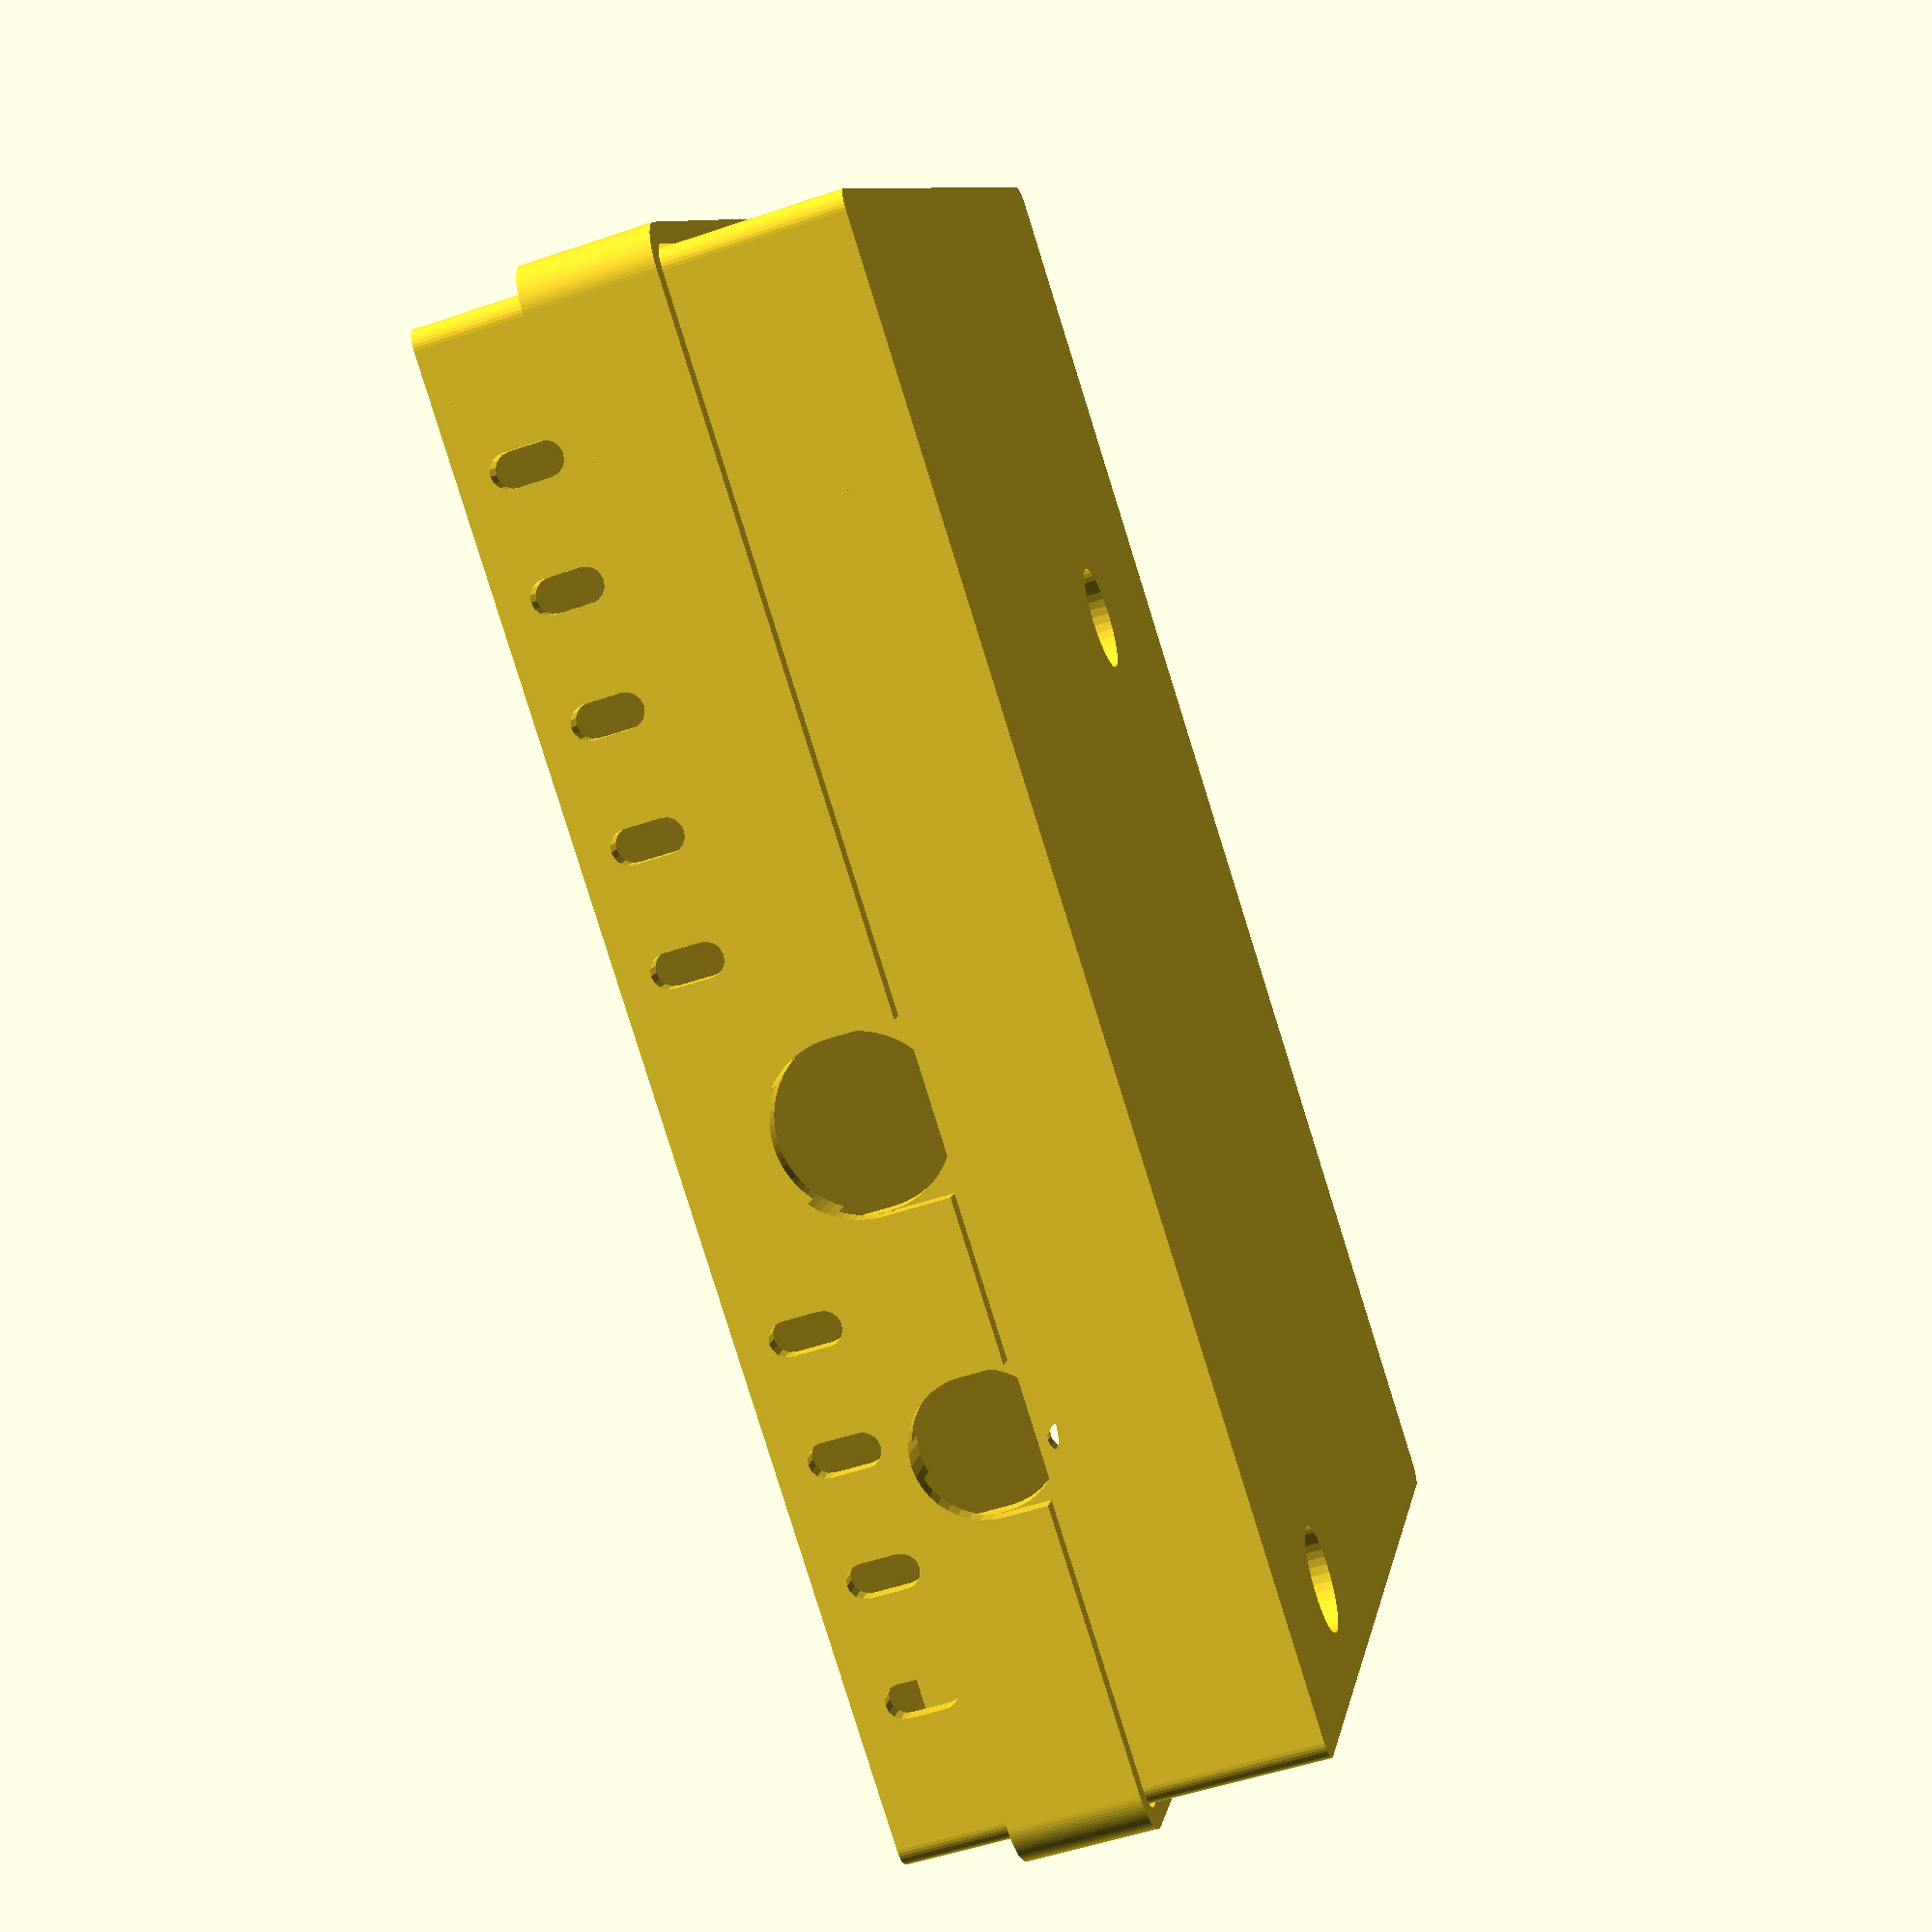
<openscad>
inch=25.4;
shell=1.2;
hover=0.1;
kerf=0.0035*inch*2.5;

tiny_fineness=16;
small_fineness=40;
fineness=80;

board_length=85;
board_width=56;
board_thickness=1/16*inch;
board_clearance=1/8*inch;
board_void=16;
show_board=false;

holder_comfort=0.25;
holder_stand=0.5;

vents=true;
vent=2;
vent_space=5;
vent_count=floor((board_length-vent_space*2-vent)/(vent+vent_space))+1;
vent_start=(board_length-vent-vent_space*2-(vent+vent_space)*(vent_count-1))/2;
vent_front_mask=[];
vent_back_mask=[5,6];

echo(vent_count);
echo(vent_start);

case_length=3.5*inch;
case_width=2.5*inch;
case_height=shell+board_clearance+hover+board_thickness+board_void+shell+hover+shell+0.002;


corner=1/8*inch;


shortest=case_length-board_length >= case_width-board_width?case_width-board_width:case_length-board_length;

shortest_test=shortest>(shell+holder_comfort)?true:false;

shortest_edge=shortest_test?shortest:shell;


connector=5;
connector_shell=1.2;
connector_kerf=0.2;

lock=0.5;
lock_depth=0.2;
lock_kerf=0.0035*inch*2.5;


// Connector shell is shell
connector_is_shell=(connector_shell==shell)?true:false;

// Connector seam thicker than shell?
seam_cladding=(connector_shell*2+connector_kerf)>shell?true:false;

 // Connector shell thicker than shell?
lock_cladding=(connector_shell>shell)?true:false;

// Connector shell thinner that shell?
lock_recess=(connector_shell<shell)?true:false;

pi_b_seam=8;

cutout_length=shell+holder_stand+holder_comfort+lock_depth+lock_kerf+shell+0.002;
    
    

if (shortest_test==false){
    echo("Notes: Invalid case dimension, defaulting to shell thickness.");
}
    
function ngon(count, radius, i = 0, result = []) = i < count
    ? ngon(count, radius, i + 1, concat(result, [[ radius*sin(360/count*i), radius*cos(360/count*i) ]]))
    : result;



module board(){
    difference(){
        cube(size=[board_length,board_width,board_thickness]);
        pi_b_screws();
    }
}




module holder_void(){
    square(size=[board_length+holder_comfort*2,board_width+holder_comfort*2]);
}

module holder_center(){
    translate([(case_length-board_length-holder_comfort*2)/2,(case_width-board_width-holder_comfort*2)/2])
    children();
}

module holder_stand_shape(){
    difference(){
        offset(r=shell, $fn=small_fineness)
        holder_void();
        offset(r=-holder_comfort-holder_stand, $fn=small_fineness)
        holder_void();
    }
}

module holder_shape(){
    difference(){
        offset(r=shell, $fn=small_fineness)
        holder_void();
        holder_void();
    }
}

module holder_plate(){
    linear_extrude(shell,convexity=10)
    offset(r=shell, $fn=small_fineness)
    holder_void();
}

module holder_connector_shape(){
    difference(){
        offset(r=shell+lock_kerf+shell,$fn=fineness)
        holder_void();
        offset(r=shell+lock_kerf,$fn=fineness)
        holder_void();
    }
}

module holder_connector_lock_shape(){
    offset(r=shell+lock_kerf+lock_depth,$fn=fineness)
    holder_void();
}

module holder_connector_joint_shape(){
    difference(){
        offset(r=lock_kerf+shell*2,$fn=fineness)
        holder_void();
        holder_void();
    }
}

module holder_vents(){
    zpos=shell+board_clearance+hover+board_thickness+pi_b_seam+connector/2+shell+hover;
    height=board_void-pi_b_seam-connector/2-shell-hover;
    
    holder_center()
    rotate([90,0,0])
    for (i=[0:vent_count-1]){
        translate([vent_start+vent/2,vent/2+zpos+shell/2,(!search(i,vent_back_mask)?-shell:0.002)-holder_comfort*2-board_width-0.001])
        linear_extrude((!search(i,vent_back_mask)?shell+0.001:0)+(!search(i,vent_front_mask)?shell+0.001:0)+holder_comfort*2+board_width,convexity=10)
        translate([vent_space+i*(vent+vent_space),0])
        hull(){
            circle(vent/2,$fn=tiny_fineness);
            translate([0,height-vent])
            circle(vent/2,$fn=tiny_fineness);
        }
    }
}


module case_shape(){
    minkowski(){
        translate([corner,corner,0])
    cube(size=[case_length-corner*2,case_width-corner*2,shell]);
        sphere(corner,$fn=small_fineness);
    }
}
    
    
module case_center(){
    translate([(case_length-board_length)/2,(case_width-board_width)/2,0])
    children();
}


module holder_lock_shape(){
    difference(){
        offset(r=shell+lock_depth, $fn=small_fineness)
        holder_void();
        offset(r=shell-0.2, $fn=small_fineness)
        holder_void();
    }
}

module m2p5_screw(length){
    cylinder(length,1.6,1.6,$fn=small_fineness);
}

module m2p5_screwhead(length){
    cylinder(length,3.1,3.1,$fn=small_fineness);
}

module m2p5_stand(length,width,hole){
    difference(){
        translate([0,0,-0.001])
        cylinder(length+0.001,width/2,width/2,$fn=small_fineness);
        translate([0,0,-0.002])
        cylinder(length+0.003,hole/2,hole/2,$fn=small_fineness);
    }
}

module m2p5_screwhead_stand(length,width,hole){
    difference(){
        translate([0,0,-0.001])
        cylinder(length+0.001,width/2,width/2,$fn=small_fineness);
        translate([0,0,-0.002])
        cylinder(length-shell+0.002,hole/2,hole/2,$fn=small_fineness);
    }
}

module m2p5_hexnut(length){
    translate([0,0,-0.001])
    rotate([0,0,30])
    linear_extrude(length,convexity=10)
    polygon(ngon(6,5.9/2));
}

module m2p5_hexnut_stand(length){
    translate([0,0,-0.001])
    rotate([0,0,30])
    linear_extrude(length,convexity=10)
    polygon(ngon(6,5.9/2+shell));
}

module pi_b_screw_positions(){
    translate([25.5,18])
    children();
    
    translate([80,43.5])
    children();
}

module pi_b_screws(){
    translate([0,0,-0.001])
    pi_b_screw_positions()
    m2p5_screw(board_thickness+0.002);
}

module pi_b_screwheads(){
    translate([0,0,-0.001])
    pi_b_screw_positions()
    m2p5_screwhead(2.2+0.002);
}


// Pi Model B (original) IO Cutouts


module hdmi_cutout(cutout_length){
    rotate([90,0,0])
    translate([0.5,0,-holder_stand-holder_comfort-0.001])
    linear_extrude(cutout_length,convexity=10)
    offset(delta=0.5)
    polygon(
    points=[
    [0,1],
    [1,1],
    [2,0],
    [13,0],
    [14,1],
    [15,1],
    [15,5.5],
    [0,5.5]
    ]);
}

module sd_cutout(cutout_length){
    rotate([0,0,90])
    translate([0,+0.001,-4])
    cube(size=[26,cutout_length+0.002,4+0.001]);
    
    rotate([0,0,90])
    translate([-4,-cutout_length+shell+holder_stand+holder_comfort-0.001,-4])
    cube(size=[32.5,-shell+cutout_length+0.002,4+0.001]);
}

module usb_micro_b_cutout(cutout_length){
    translate([+0.001+holder_stand+holder_comfort,8+0.5,0])
    rotate([90,0,-90])
    linear_extrude(cutout_length+0.002,convexity=10)
    offset(delta=0.5)
    polygon(points=[[1,0],[7,0],[8,1],[8,3.25],[0,3.25],[0,1]]);
}

module rca_cutout(cutout_length){
    rotate([90,0,180])
    translate([0,4.5,-holder_comfort-holder_stand])
    cylinder(cutout_length,5,5,$fn=fineness);
}

module 3p5_trs_cutout(cutout_length){
    rotate([90,0,180])
    translate([0,4,-holder_comfort-holder_stand])
    cylinder(cutout_length,4,4,$fn=small_fineness);
}

module ethernet_cutout(cutout_length){
    translate([-holder_comfort-holder_stand-0.001,-0.5,-0.5])
    cube(size=[cutout_length,17,14.75]);
}

module usb_dual_a_cutout(cutout_length){
    translate([-holder_comfort-holder_stand-0.001,-0.5,-0.5])
    cube(size=[cutout_length,14.25,17.5]);
}



module pi_b_cutouts(){
    
    translate([36.5+holder_comfort,0,shell+board_clearance+board_thickness+hover])
    holder_center()
    hdmi_cutout(cutout_length);
    
    translate([holder_stand+holder_comfort-0.001,18+holder_comfort-shell+0.001,shell+board_clearance])
    holder_center()
    sd_cutout(cutout_length);
    
    translate([0,3.25,shell+board_clearance+board_thickness+hover])
    holder_center()
    usb_micro_b_cutout(cutout_length);
    
    translate([46+holder_comfort,56+holder_comfort*2,shell+board_clearance+board_thickness+hover+3.5])
    holder_center()
    rca_cutout(cutout_length);
    
    translate([64.5+holder_comfort,56+holder_comfort*2,shell+board_clearance+board_thickness+hover+2.75])
    holder_center()
    3p5_trs_cutout(cutout_length);
    
    translate([85+holder_comfort*2,2.5,shell+board_clearance+board_thickness+hover])
    holder_center()
    ethernet_cutout(cutout_length);
    
    translate([85+holder_comfort*2,24.5,shell+board_clearance+board_thickness+hover])
    holder_center()
    usb_dual_a_cutout(cutout_length);
    
}


// Pi Model B (original) Connector Cutouts

module hdmi_cutout_connector(cutout_length){
    rotate([90,0,0])
    translate([0,0,-holder_stand-holder_comfort-0.001])
    linear_extrude(cutout_length,convexity=10)
    square(size=[16,pi_b_seam-5.5+connector/2+0.002]);
}

module usb_micro_b_cutout_connector(cutout_length){
    translate([+0.001+holder_stand+holder_comfort,8+0.5,0])
    rotate([90,0,-90])
    linear_extrude(cutout_length+0.002,convexity=10)
    square(size=[9,pi_b_seam-3.5+connector/2+0.002]);
}

module rca_cutout_connector(cutout_length){
    rotate([0,0,90])
    translate([-holder_comfort-holder_stand,-5,0])
    cube(size=[cutout_length,10,connector/2+shell+hover+0.001]);
}

module rca_cutout_connector_top(cutout_length){
    rotate([0,0,90])
    translate([-holder_comfort-holder_stand,-5,0])
    cube(size=[cutout_length,10,connector/2+shell+hover+0.001]);
}

module 3p5_trs_cutout_connector(cutout_length){
    rotate([0,0,90])
    translate([-holder_comfort-holder_stand,-4,0])
    cube(size=[cutout_length,8,connector/2+shell+hover+0.001]);
}

module ethernet_cutout_connector(cutout_length){
    translate([-holder_comfort-holder_stand-0.001,-0.5,0])
    cube(size=[cutout_length,17,connector/2+1+0.001]);
}

module usb_dual_a_cutout_connector(cutout_length){
    translate([-holder_comfort-holder_stand-0.001,-0.5,0])
    cube(size=[cutout_length,14.25,connector/2+1+0.001]);
}

module pi_b_cutouts_connector_top(){
    
    translate([holder_comfort+36.5,0,shell+board_clearance+board_thickness+hover+pi_b_seam-connector/2-0.001])
    holder_center()
    hdmi_cutout_connector(cutout_length);
    
    /*
    translate([0,3,shell+board_clearance+board_thickness+hover+3.5-0.001])
    holder_center()
    usb_micro_b_cutout_connector(cutout_length);
    */
    
    translate([46+holder_comfort,56+holder_comfort*2,shell+board_clearance+board_thickness+hover+3+5])
    holder_center()
    rca_cutout_connector(cutout_length);
    
    translate([64.5+holder_comfort,56+holder_comfort*2,shell+board_clearance+board_thickness+hover+2.75+4])
    holder_center()
    3p5_trs_cutout_connector(cutout_length);
    
    /*
    translate([85+holder_comfort*2,2,shell+board_clearance+board_thickness+hover+pi_b_seam-connector/2-0.001])
    holder_center()
    ethernet_cutout_connector(cutout_length);
    
    translate([85+holder_comfort*2,24.5,shell+board_clearance+board_thickness+hover+pi_b_seam-connector/2-0.001])
    holder_center()
    usb_dual_a_cutout_connector(cutout_length);
    */
}

module pi_b_cutouts_connector_bottom(){
    /*
    translate([36.5,0,shell+board_clearance+board_thickness+hover+pi_b_seam-connector/2-1])
    holder_center()
    hdmi_cutout_connector(cutout_length);
    
    translate([0,3,shell+board_clearance+board_thickness+hover+pi_b_seam-connector/2-1])
    holder_center()
    usb_micro_b_cutout_connector(cutout_length);
    */
    
    translate([46+holder_comfort,56+holder_comfort*2,shell+board_clearance+board_thickness+hover+3+5-connector/2-shell-hover-0.001])
    holder_center()
    rca_cutout_connector(cutout_length);
    
    translate([64.5+holder_comfort,56+holder_comfort*2,shell+board_clearance+board_thickness+hover+2.75+4-connector/2-shell-hover-0.001])
    holder_center()
    3p5_trs_cutout_connector(cutout_length);
    
    /*
    translate([85+holder_comfort*2,2,shell+board_clearance+board_thickness+hover+pi_b_seam-connector/2-1])
    holder_center()
    ethernet_cutout_connector(cutout_length);
    
    translate([85+holder_comfort*2,24.5,shell+board_clearance+board_thickness+hover+pi_b_seam-connector/2-1])
    holder_center()
    usb_dual_a_cutout_connector(cutout_length);
    */
}





module pi_b_holder(){
    difference(){
        translate([0,0,shell-0.001])
        holder_center()
        linear_extrude(board_clearance-shell+0.002,convexity=10)
        holder_shape();
        pi_b_cutouts();
    }
    
    
    difference(){
        translate([0,0,board_clearance])
        holder_center()
        linear_extrude(shell,convexity=10)
        holder_stand_shape();
        pi_b_cutouts();
    }
    
    
    // Holder shell wall
    
    difference(){
        translate([0,0,board_clearance+shell-0.001])
        holder_center()
        linear_extrude(connector/2+pi_b_seam+hover+board_thickness+0.001,convexity=10)
        holder_shape();
        pi_b_cutouts();
        pi_b_cutouts_connector_top();
    }
    
    // Holder connector bottom lock
    difference(){
        translate([0,0,shell+board_clearance+board_thickness+hover+pi_b_seam-lock/2])
        holder_center()
        linear_extrude(lock,convexity=10)
        holder_lock_shape();
        
        pi_b_cutouts();
        
        pi_b_cutouts_connector_top();
    }
    
    // Screws
    
    translate([0,0,shell-0.001]){
        /*
        difference(){
            translate([0,0,2.2-0.001])
            case_center()
            pi_b_screw_positions()
            m2p5_stand(board_clearance-2.2-shell+0.002,6.2,3.2);
        
            case_center()
            pi_b_screw_positions()
            m2p5_screwhead_stand(2.2,6.2+shell*2,6.2);
        }
    */  
        difference(){
            case_center()
            pi_b_screw_positions()
            union(){
                m2p5_screwhead_stand(2.2,6.2+shell*2,6.2);
                translate([0,0,2.2-0.001])
                m2p5_stand(board_clearance-2.2,3.2+shell*2,3.2);
            }
            case_center()
            pi_b_screw_positions()
            m2p5_screw(board_clearance);
        }
    }
    
    if (show_board){
        translate([0,0,shell+board_clearance+hover])
        case_center()
        translate([0,0,0])
        %board();
    }
    
    // Holder bottom plate
    
    difference(){
        holder_center()
        holder_plate();
        case_center()
        pi_b_screwheads();
        /*
        case_center()
        pi_b_screwheads();
        */
    }
    
}

module pi_b_holder_top(){
    
    // Holder connector
    
    difference(){
        translate([0,0,shell+board_clearance+board_thickness+hover+pi_b_seam-shell-connector/2-hover])
        holder_center()
        linear_extrude(connector+shell+hover*2+0.001,convexity=10)
        holder_connector_shape();
        
        translate([0,0,shell+board_clearance+board_thickness+hover+pi_b_seam-lock/2-lock_kerf])
        holder_center()
        linear_extrude(lock+lock_kerf*2)
        holder_connector_lock_shape();
        
        pi_b_cutouts();
        pi_b_cutouts_connector_bottom();
    }
    
    // Holder connector joint
    
    difference(){
        translate([0,0,shell+board_clearance+board_thickness+hover+pi_b_seam+connector/2+hover])
        holder_center()
        linear_extrude(shell,convexity=10)
        holder_connector_joint_shape();
        pi_b_cutouts();
    }
    // Holder top wall
    
    difference(){
        translate([0,0,shell+board_clearance+board_thickness+hover+pi_b_seam+connector/2+hover+shell-0.001])
        holder_center()
        linear_extrude(board_void-pi_b_seam-hover-shell-shell+0.002,convexity=10)
        holder_shape();
        pi_b_cutouts();
        holder_vents();
    }
    
    // Holder top plate
    
    translate([0,0,shell+board_clearance+board_thickness+hover+board_void+shell+hover-0.001])
    difference(){
        holder_center()
        holder_plate();
        
        case_center()
        pi_b_screw_positions()
        m2p5_hexnut(shell+0.002);
        
    }
    
    translate([0,0,shell+board_clearance+board_thickness+hover+hover])
    case_center()
    pi_b_screw_positions()
    m2p5_stand(board_void-2.2+shell+0.001,3.2+shell*2,3.2);
    
    translate([0,0,shell+board_clearance+board_thickness+hover+hover+board_void+shell-2.2])
    case_center()
    pi_b_screw_positions()
    difference(){
        m2p5_hexnut_stand(shell+2.2+0.001,3.2+shell*2,3.2);
        translate([0,0,shell])
        m2p5_hexnut(2.2+0.002);
        translate([0,0,-0.002])
        m2p5_screw(shell+0.004);
    }
}

//pi_b_cutouts();

//board();

module pi_b_monopi_render(){
    pi_b_holder();
    pi_b_holder_top();
}

module pi_b_monopi_render_crosssection(){
    
    difference(){
        pi_b_holder();
        translate([0,case_width/2,-0.001])
        cube(size=[case_length/2,case_width/2,case_height]);
    }
    difference(){
        pi_b_holder_top();
        translate([0,case_width/2,-0.001])
        cube(size=[case_length/2,case_width/2,case_height]);
    }
}

module pi_b_print_bottom(){
    pi_b_holder();
}

module pi_b_print_top(){
    translate([0,0,case_height])
    rotate([180,0,0])
    pi_b_holder_top();
}

module pi_b_print_both(){
    pi_b_print_bottom();
    translate([0,(case_width+lock_kerf+shell+shell+lock_kerf)*2+5,0])
    pi_b_print_top();
}



//pi_b_monopi_render_crosssection();
pi_b_monopi_render();
//pi_b_print_both();
//pi_b_print_top();
//pi_b_print_bottom();

/*
color([1,0,0,0.4])
pi_b_cutouts_connector_top();


color([0,0,1,0.4])
pi_b_cutouts_connector_bottom();
*/

//holder_vents();
</openscad>
<views>
elev=52.7 azim=150.3 roll=110.1 proj=p view=solid
</views>
